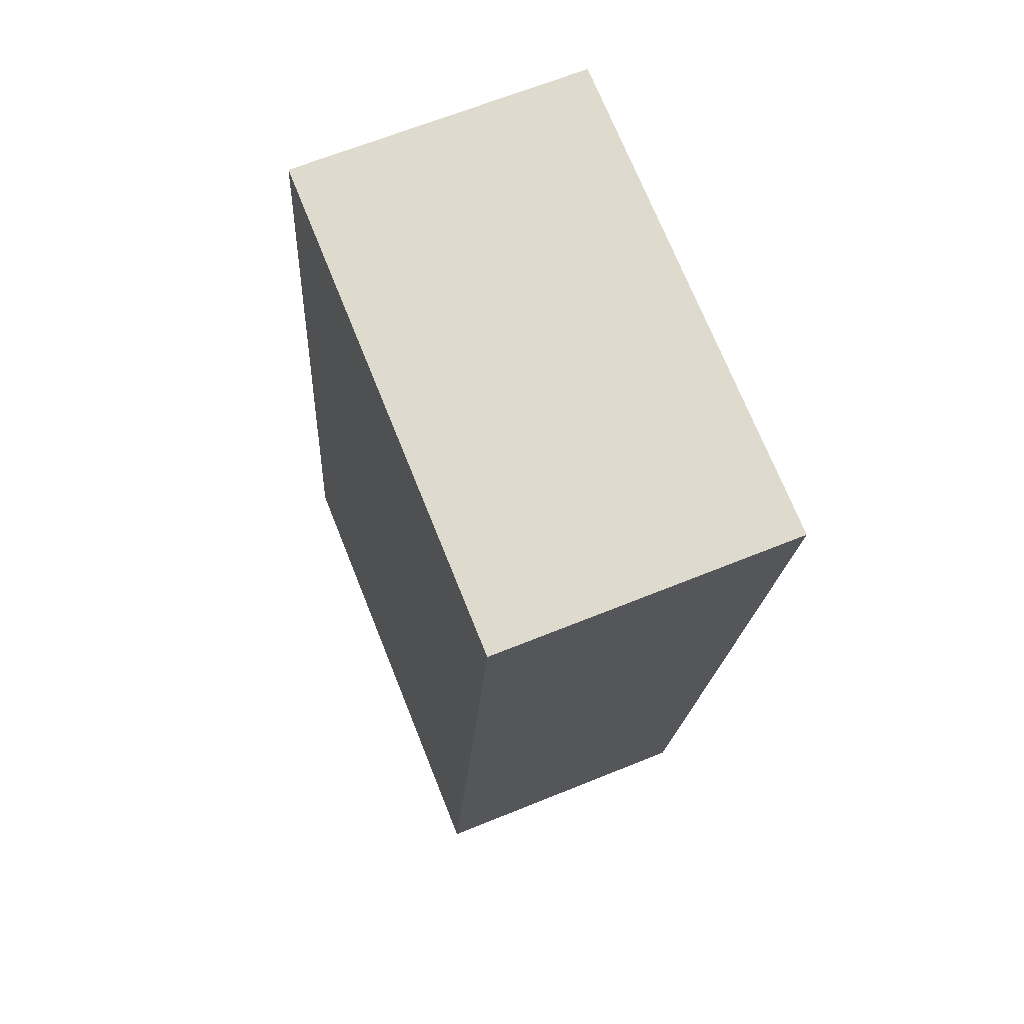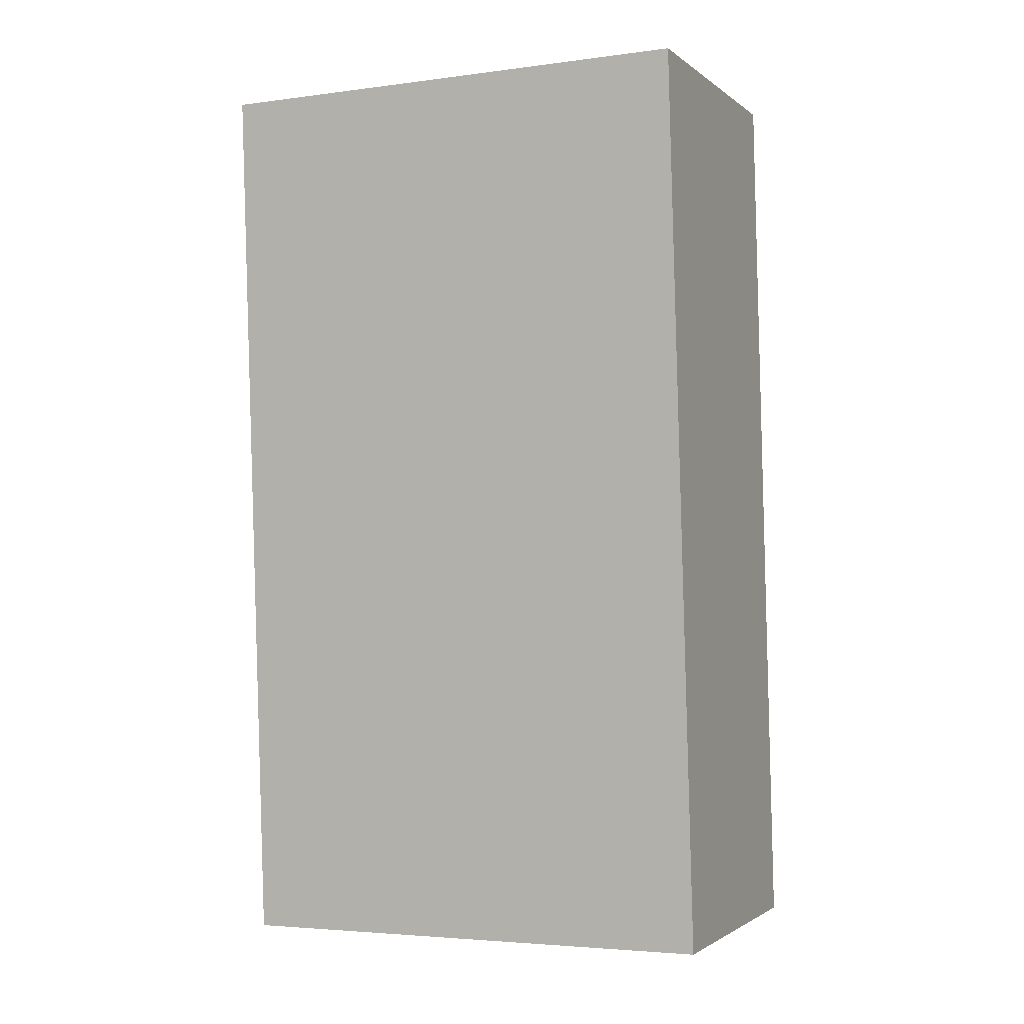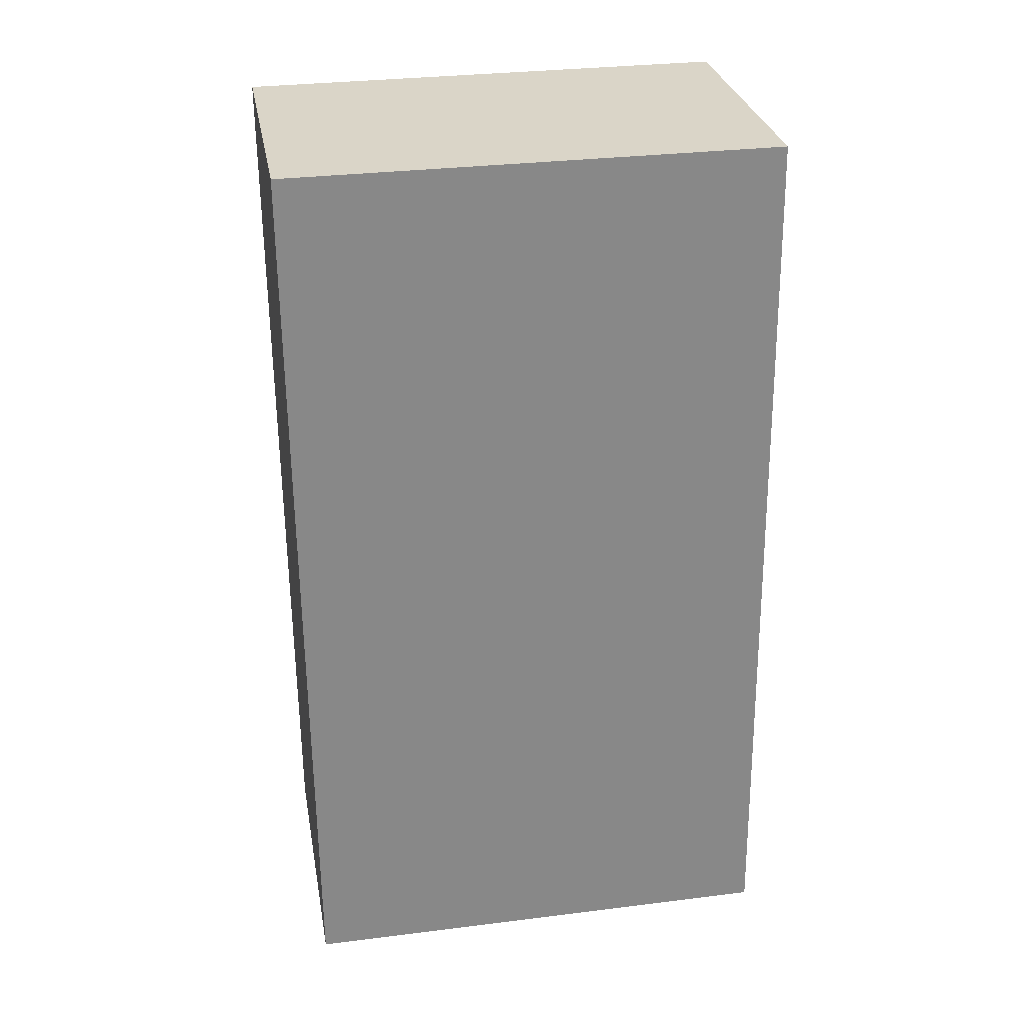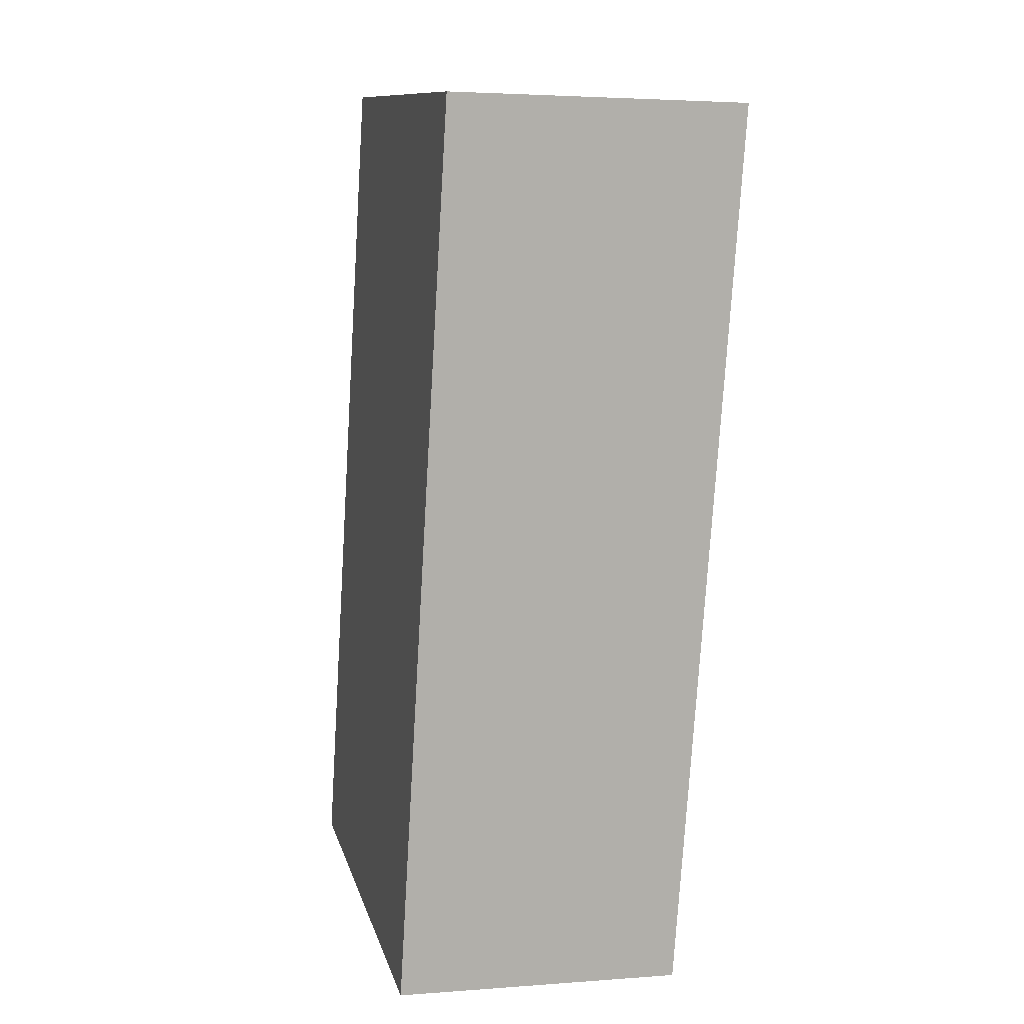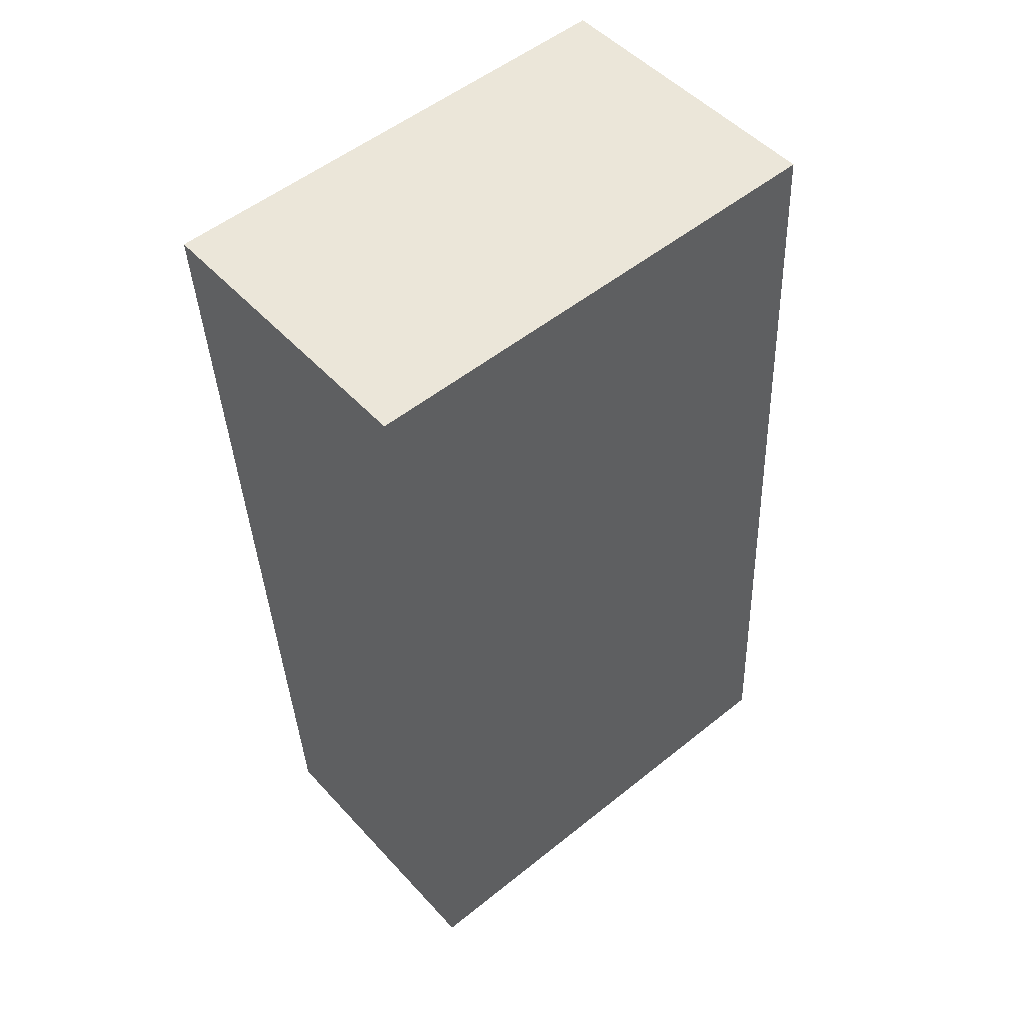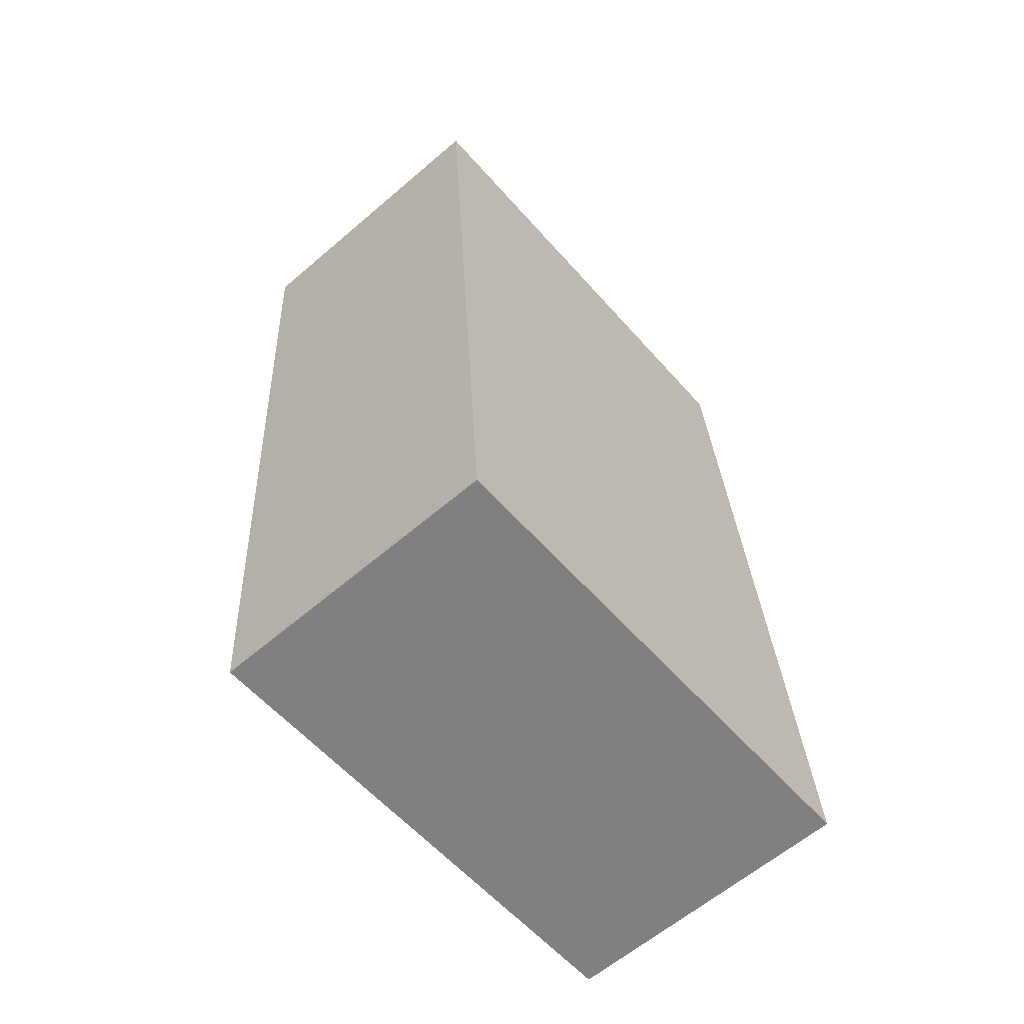
<metadata>
{"format":"obj","ext":"obj","renderer":"f3d","projection":"perspective","resolution":1024,"background":"white","views":[{"elev":72.2,"azim":-21.9,"up":"+Z"},{"elev":-4.0,"azim":113.7,"up":"+Z"},{"elev":31.0,"azim":-100.1,"up":"+Z"},{"elev":11.7,"azim":-13.5,"up":"+Z"},{"elev":52.9,"azim":-130.7,"up":"+Z"},{"elev":-58.7,"azim":-139.0,"up":"+Z"}]}
</metadata>
<code>
v  0.22 2.004 3.65
v  1.179 2.004 -0.04
v  0 2.004 1.227e-16
v  1.428 2.004 3.61
v  0 0 0
v  0.22 -2.235e-16 3.65
v  1.428 -2.21e-16 3.61
v  1.179 2.449e-18 -0.04
g defaultobject
f 1 2 3
f 2 1 4
f 5 1 3
f 1 5 6
f 6 4 1
f 4 6 7
f 7 2 4
f 2 7 8
f 8 3 2
f 3 8 5
f 8 6 5
f 6 8 7

</code>
